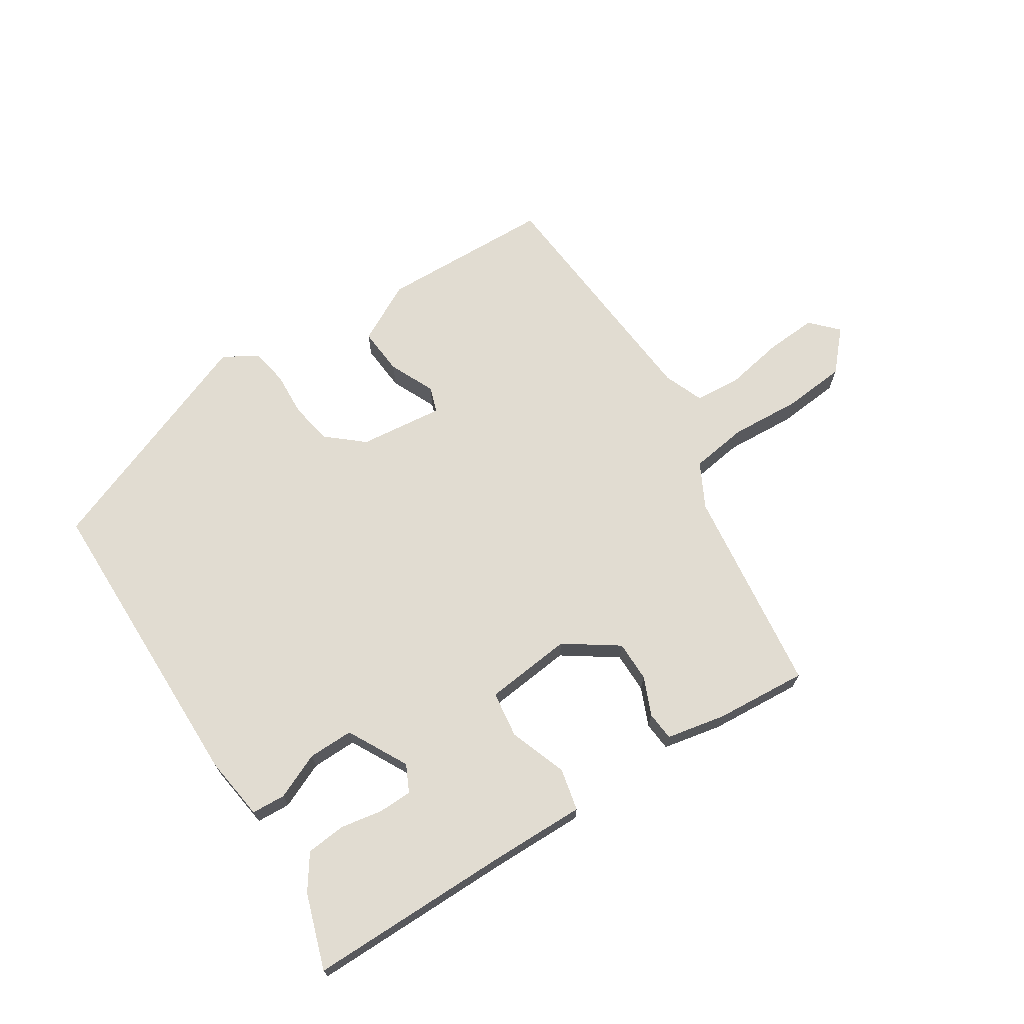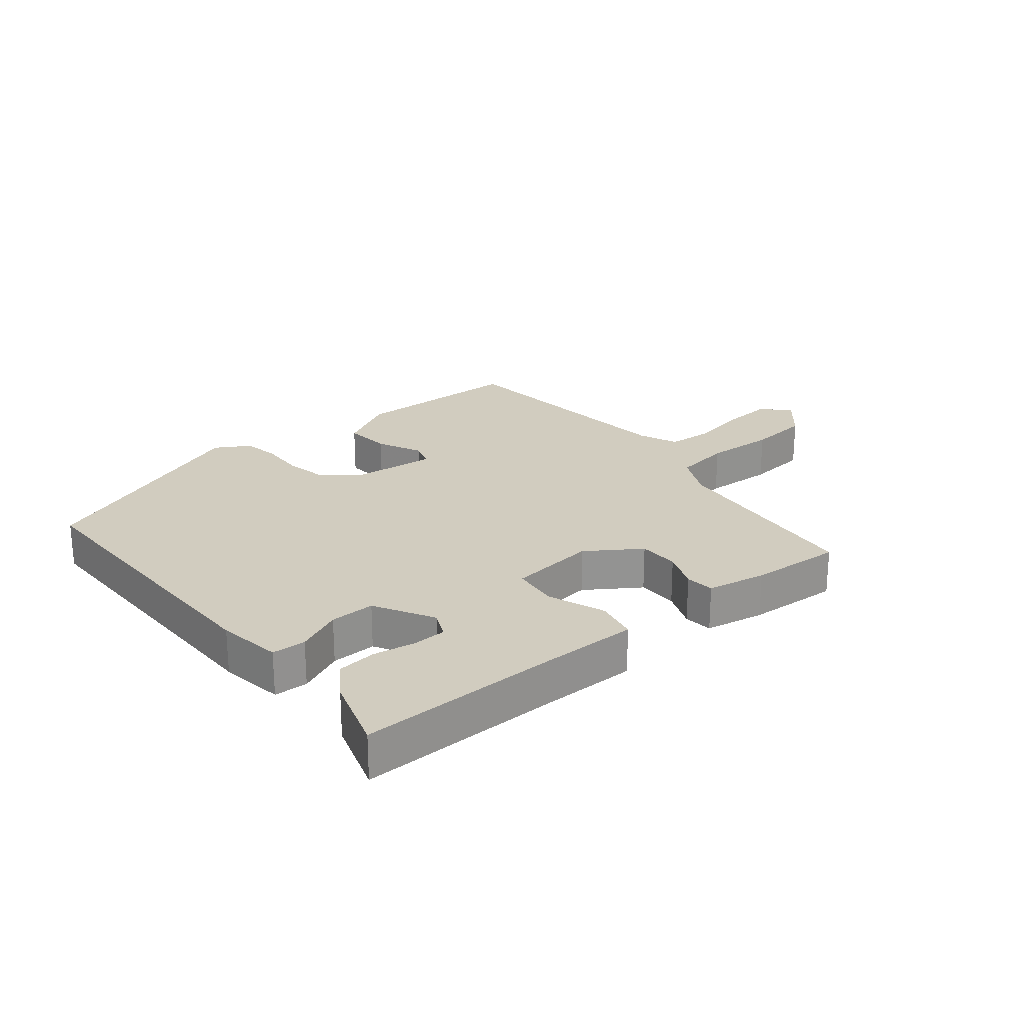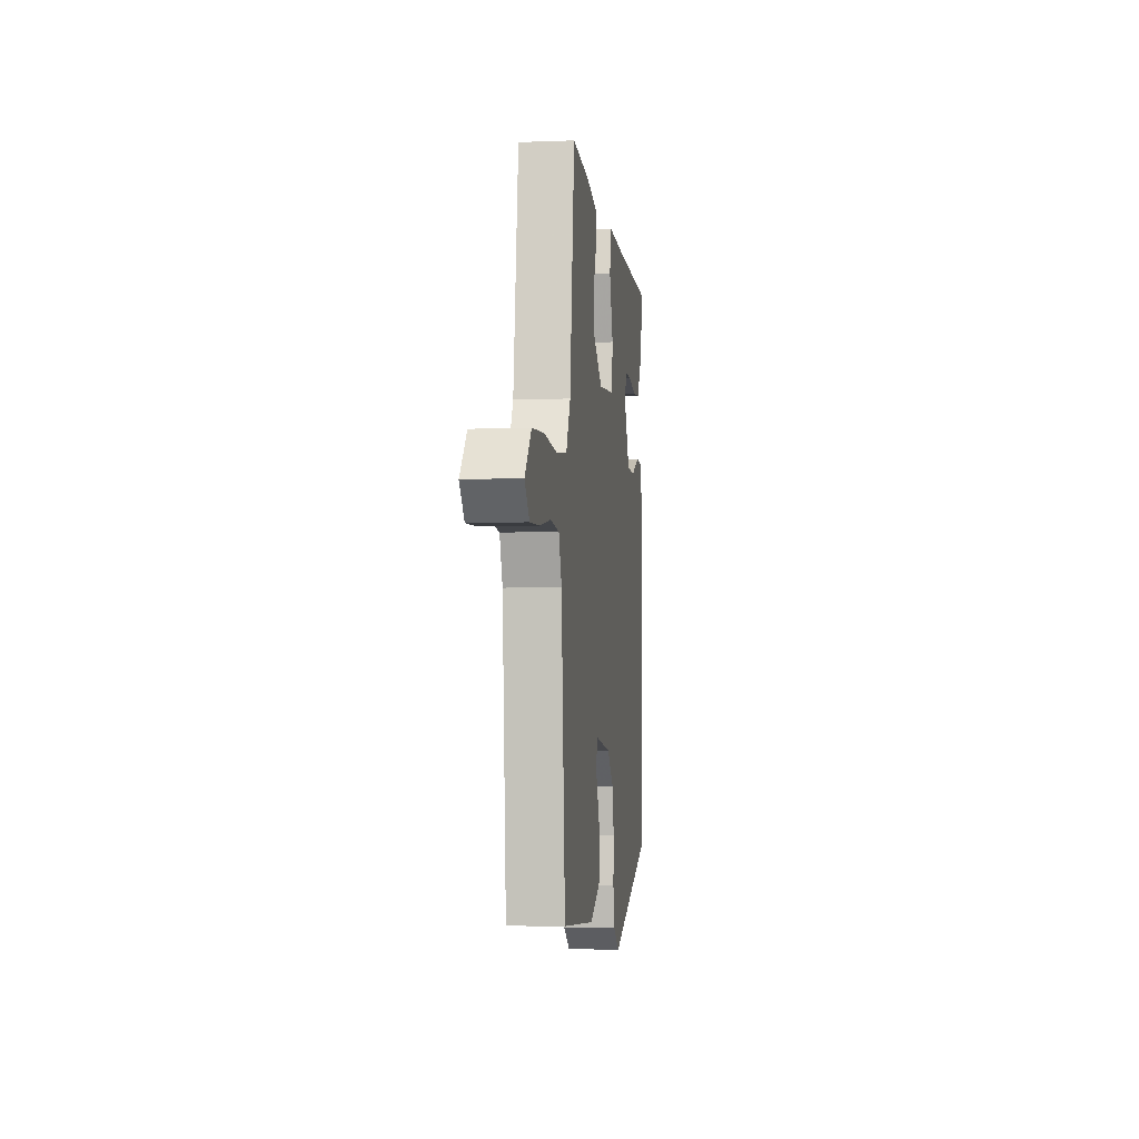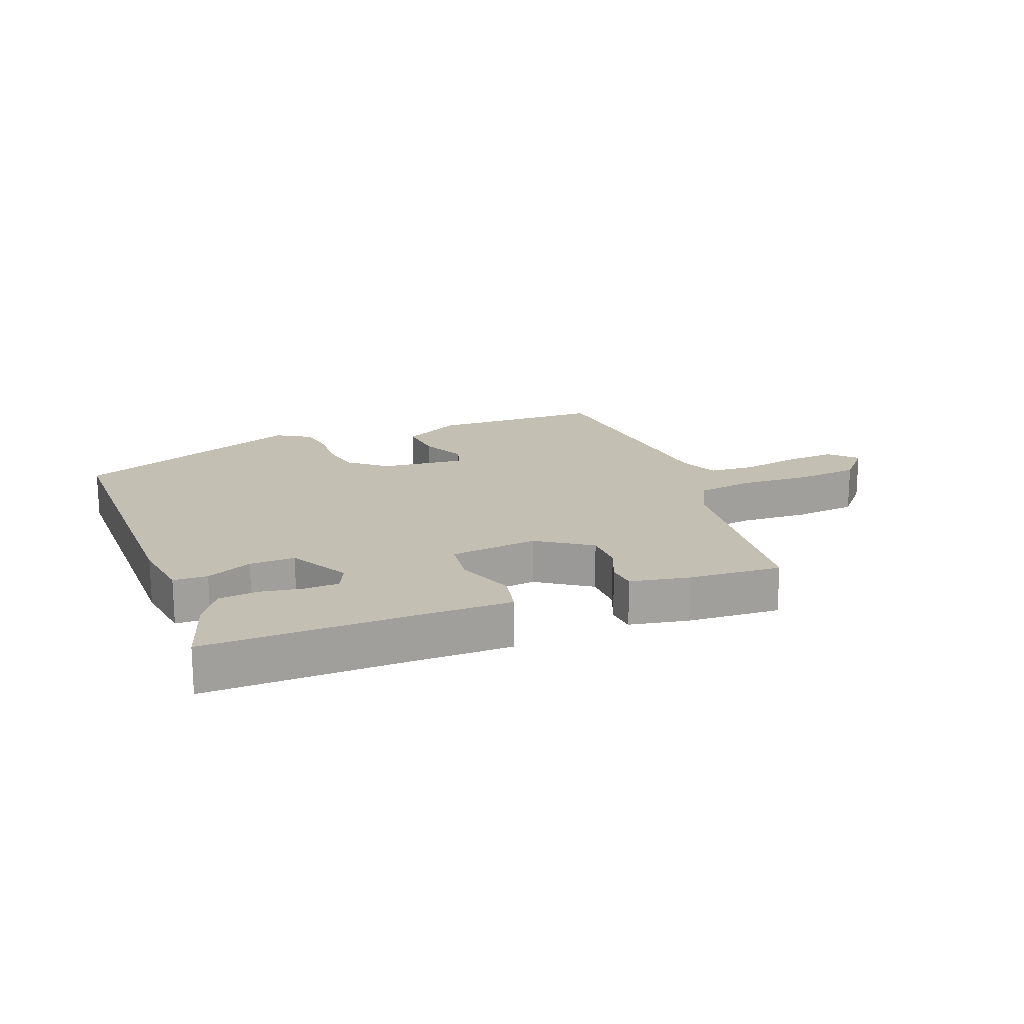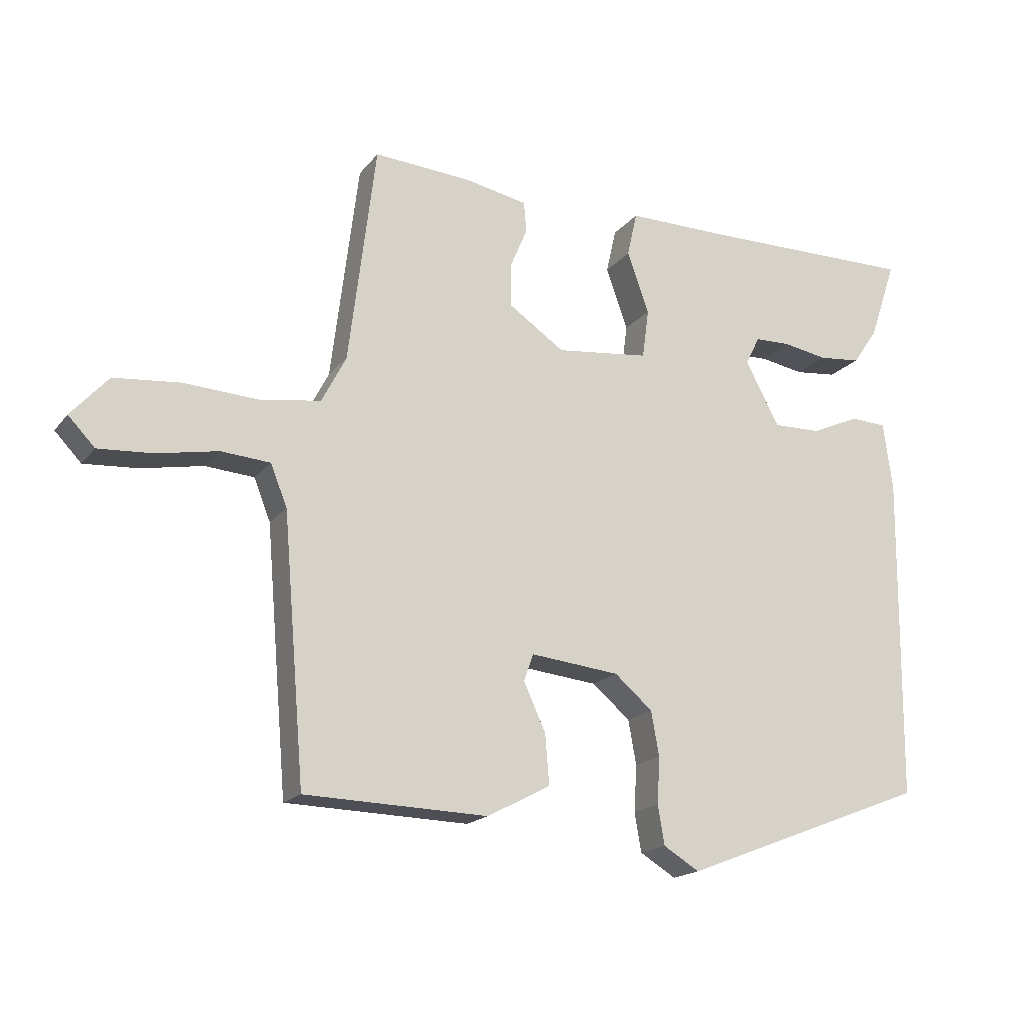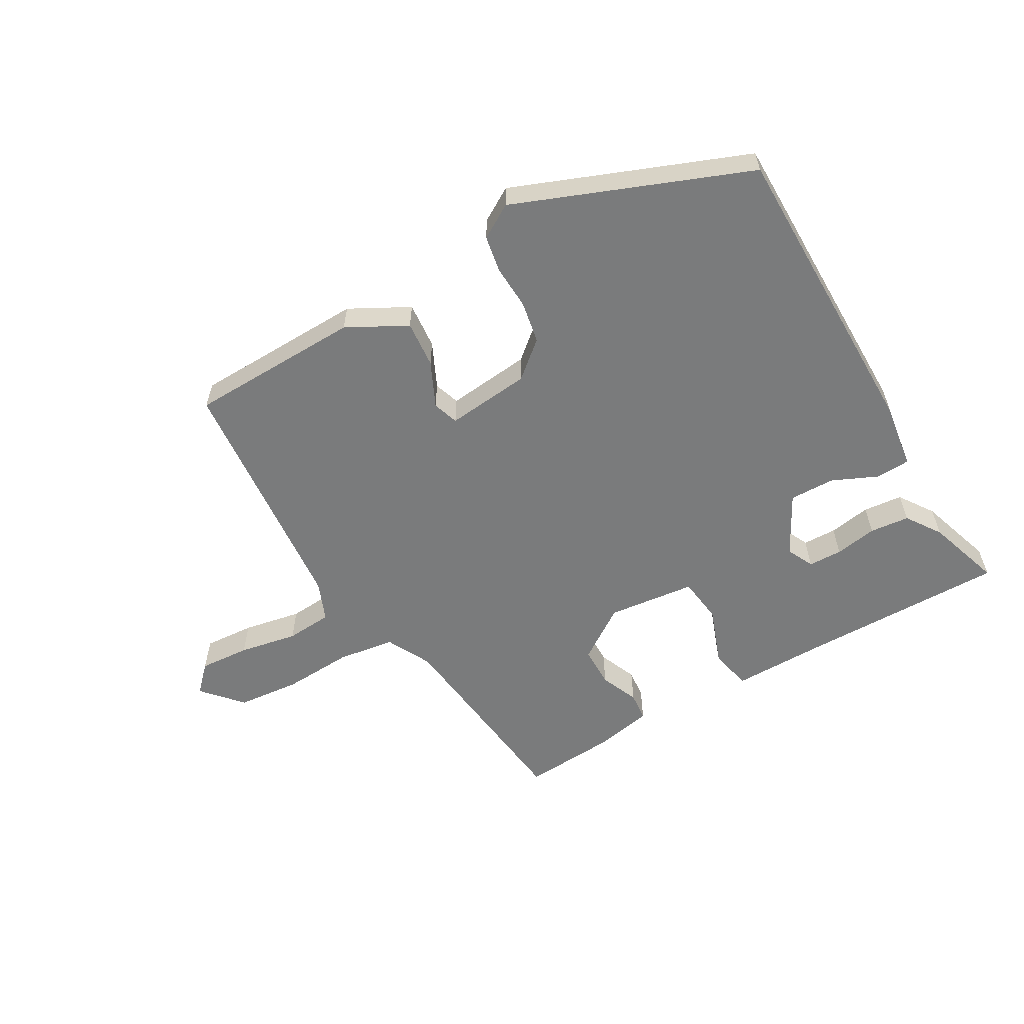
<metadata>
{"format":"obj","ext":"obj","renderer":"f3d","projection":"perspective","resolution":1024,"background":"white","views":[{"elev":69.3,"azim":-32.7,"up":"+Y"},{"elev":23.8,"azim":-40.1,"up":"+Y"},{"elev":-5.2,"azim":97.0,"up":"+Z"},{"elev":17.8,"azim":-21.8,"up":"+Y"},{"elev":-17.6,"azim":154.6,"up":"+Z"},{"elev":-58.3,"azim":-150.5,"up":"+Y"}]}
</metadata>
<code>
v 0.411 0.07 0.487
v 0.452 0.07 0.156
v 0.489 0.07 0.085
v 0.58 0.07 0.072
v 0.692 0.07 0.079
v 0.792 0.07 0.07
v 0.848 0.07 0.008
v 0.808 0.07 -0.034
v 0.727 0.07 -0.029
v 0.634 0.07 -0.012
v 0.56 0.07 -0.018
v 0.535 0.07 -0.081
v 0.502 0.07 -0.477
v 0.227 0.07 -0.486
v 0.132 0.07 -0.436
v 0.138 0.07 -0.361
v 0.171 0.07 -0.289
v 0.157 0.07 -0.248
v 0.023 0.07 -0.263
v -0.034 0.07 -0.312
v -0.046 0.07 -0.379
v -0.042 0.07 -0.449
v -0.052 0.07 -0.508
v -0.106 0.07 -0.541
v -0.477 0.07 -0.398
v -0.482 0.07 0.093
v -0.468 0.07 0.196
v -0.414 0.07 0.199
v -0.341 0.07 0.167
v -0.269 0.07 0.166
v -0.218 0.07 0.262
v -0.239 0.07 0.305
v -0.293 0.07 0.306
v -0.36 0.07 0.294
v -0.423 0.07 0.3
v -0.461 0.07 0.355
v -0.501 0.07 0.474
v -0.176 0.07 0.473
v -0.024 0.07 0.475
v -0.009 0.07 0.408
v -0.042 0.07 0.316
v -0.032 0.07 0.242
v 0.108 0.07 0.227
v 0.192 0.07 0.285
v 0.192 0.07 0.35
v 0.166 0.07 0.411
v 0.17 0.07 0.457
v 0.264 0.07 0.476
v 0.411 0 0.487
v 0.452 0 0.156
v 0.489 0 0.085
v 0.58 0 0.072
v 0.692 0 0.079
v 0.792 0 0.07
v 0.848 0 0.008
v 0.808 0 -0.034
v 0.727 0 -0.029
v 0.634 0 -0.012
v 0.56 0 -0.018
v 0.535 0 -0.081
v 0.502 0 -0.477
v 0.227 0 -0.486
v 0.132 0 -0.436
v 0.138 0 -0.361
v 0.171 0 -0.289
v 0.157 0 -0.248
v 0.023 0 -0.263
v -0.034 0 -0.312
v -0.046 0 -0.379
v -0.042 0 -0.449
v -0.052 0 -0.508
v -0.106 0 -0.541
v -0.477 0 -0.398
v -0.482 0 0.093
v -0.468 0 0.196
v -0.414 0 0.199
v -0.341 0 0.167
v -0.269 0 0.166
v -0.218 0 0.262
v -0.239 0 0.305
v -0.293 0 0.306
v -0.36 0 0.294
v -0.423 0 0.3
v -0.461 0 0.355
v -0.501 0 0.474
v -0.176 0 0.473
v -0.024 0 0.475
v -0.009 0 0.408
v -0.042 0 0.316
v -0.032 0 0.242
v 0.108 0 0.227
v 0.192 0 0.285
v 0.192 0 0.35
v 0.166 0 0.411
v 0.17 0 0.457
v 0.264 0 0.476
f 45 46 47 48
f 44 45 48 1
f 38 39 40 41
f 38 41 42
f 37 38 42
f 33 34 35 36
f 32 33 36 37
f 26 27 28 29
f 26 29 30
f 25 26 30
f 24 25 30 31
f 21 22 23 24
f 20 21 24 31
f 14 15 16 17
f 12 13 14 17
f 11 12 17 18
f 7 8 9 10
f 7 10 11
f 4 5 6 7
f 3 4 7 11
f 44 1 2
f 43 44 2 3
f 32 37 42
f 31 32 42
f 19 20 31 42
f 18 19 42 43
f 3 11 18 43
f 96 95 94 93
f 49 96 93 92
f 89 88 87 86
f 90 89 86
f 90 86 85
f 84 83 82 81
f 85 84 81 80
f 77 76 75 74
f 78 77 74
f 78 74 73
f 79 78 73 72
f 72 71 70 69
f 79 72 69 68
f 65 64 63 62
f 65 62 61 60
f 66 65 60 59
f 58 57 56 55
f 59 58 55
f 55 54 53 52
f 59 55 52 51
f 50 49 92
f 51 50 92 91
f 90 85 80
f 90 80 79
f 90 79 68 67
f 91 90 67 66
f 91 66 59 51
f 1 49 50 2
f 2 50 51 3
f 3 51 52 4
f 4 52 53 5
f 5 53 54 6
f 6 54 55 7
f 7 55 56 8
f 8 56 57 9
f 9 57 58 10
f 10 58 59 11
f 11 59 60 12
f 12 60 61 13
f 13 61 62 14
f 14 62 63 15
f 15 63 64 16
f 16 64 65 17
f 17 65 66 18
f 18 66 67 19
f 19 67 68 20
f 20 68 69 21
f 21 69 70 22
f 22 70 71 23
f 23 71 72 24
f 24 72 73 25
f 25 73 74 26
f 26 74 75 27
f 27 75 76 28
f 28 76 77 29
f 29 77 78 30
f 30 78 79 31
f 31 79 80 32
f 32 80 81 33
f 33 81 82 34
f 34 82 83 35
f 35 83 84 36
f 36 84 85 37
f 37 85 86 38
f 38 86 87 39
f 39 87 88 40
f 40 88 89 41
f 41 89 90 42
f 42 90 91 43
f 43 91 92 44
f 44 92 93 45
f 45 93 94 46
f 46 94 95 47
f 47 95 96 48
f 48 96 49 1

</code>
